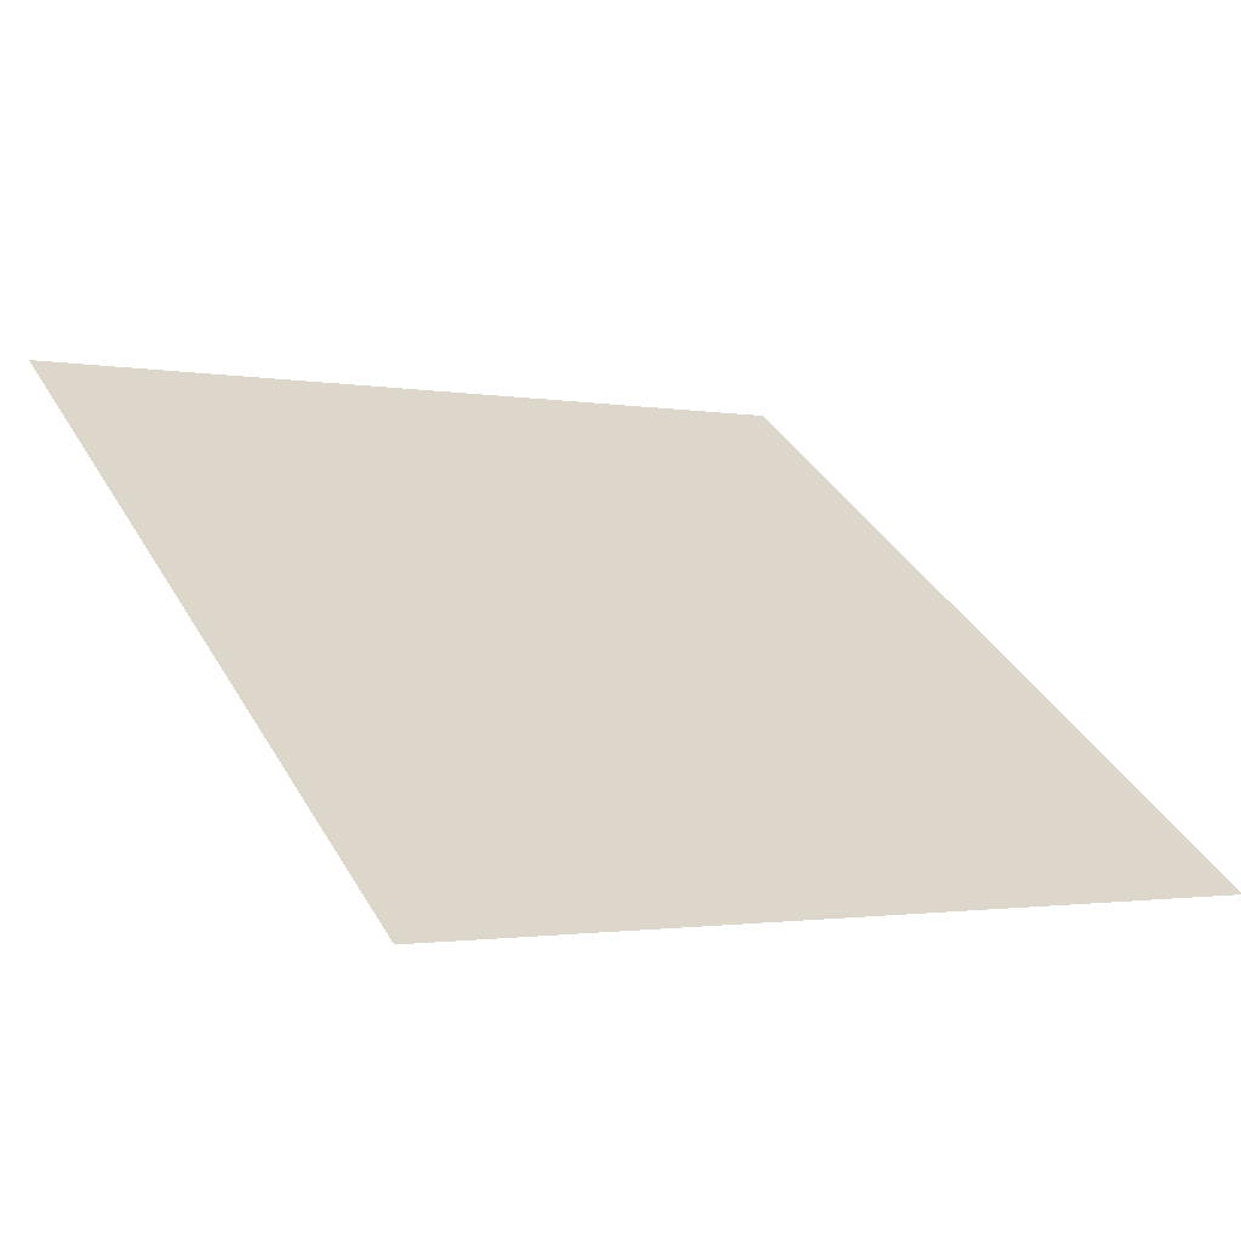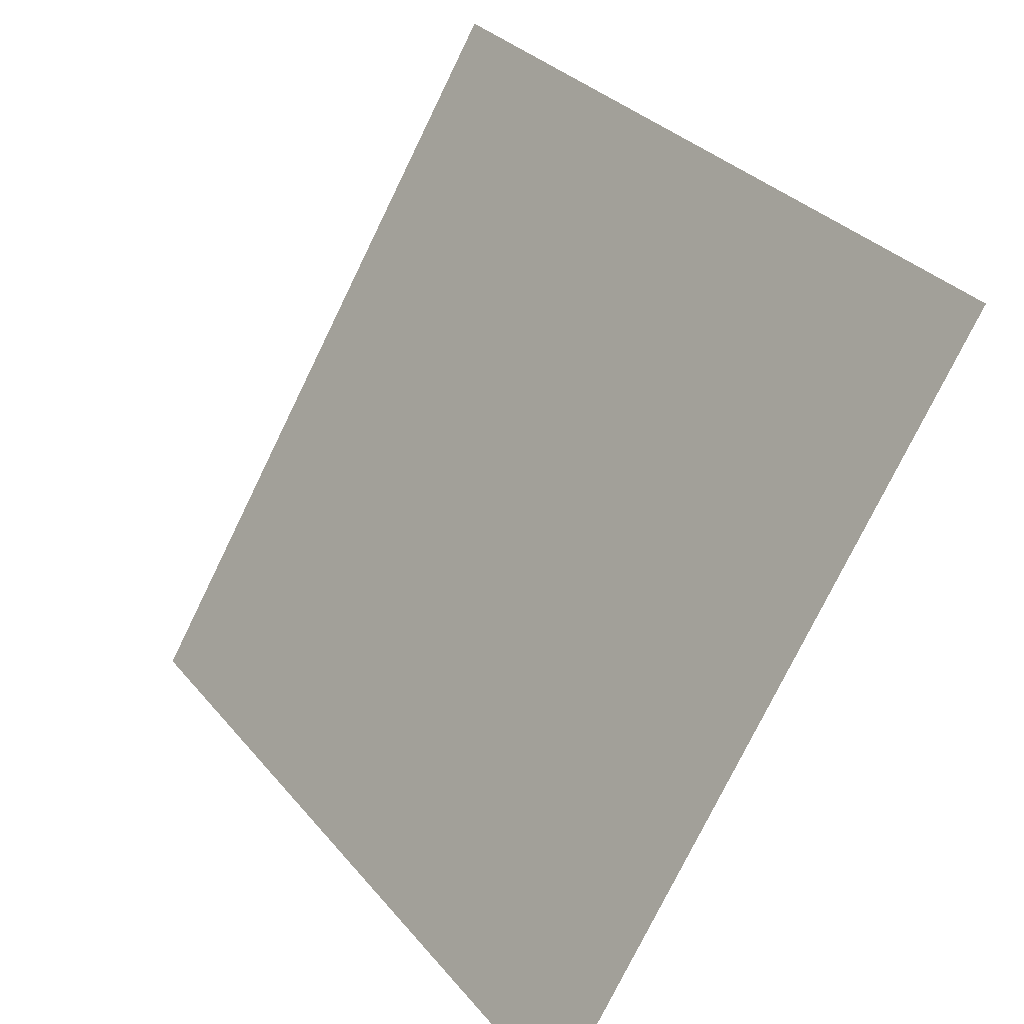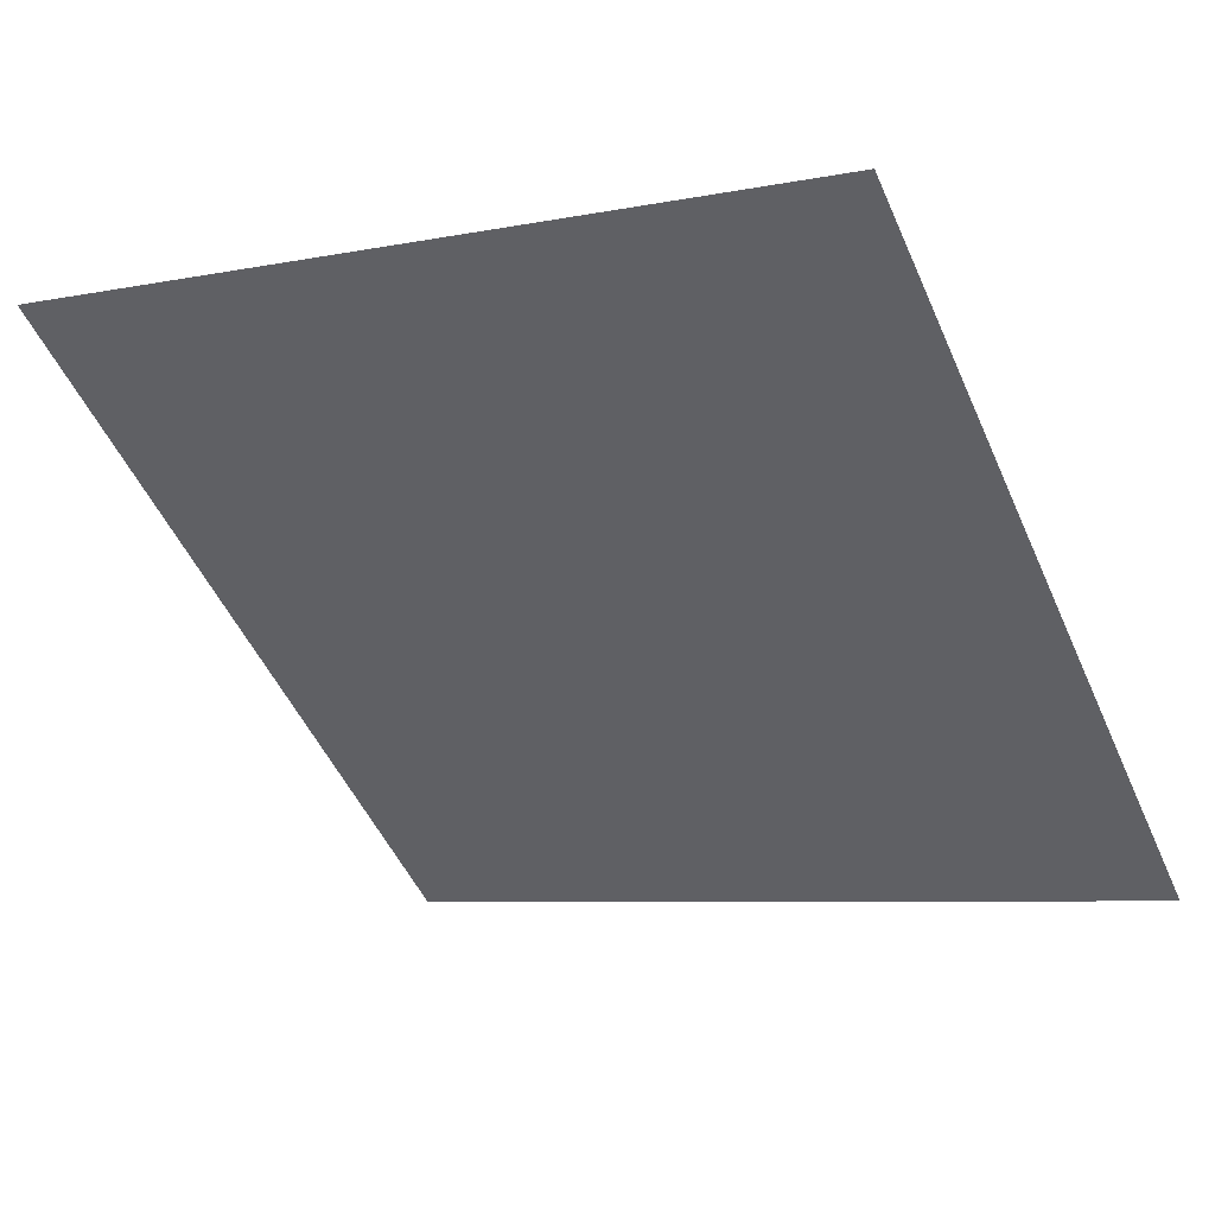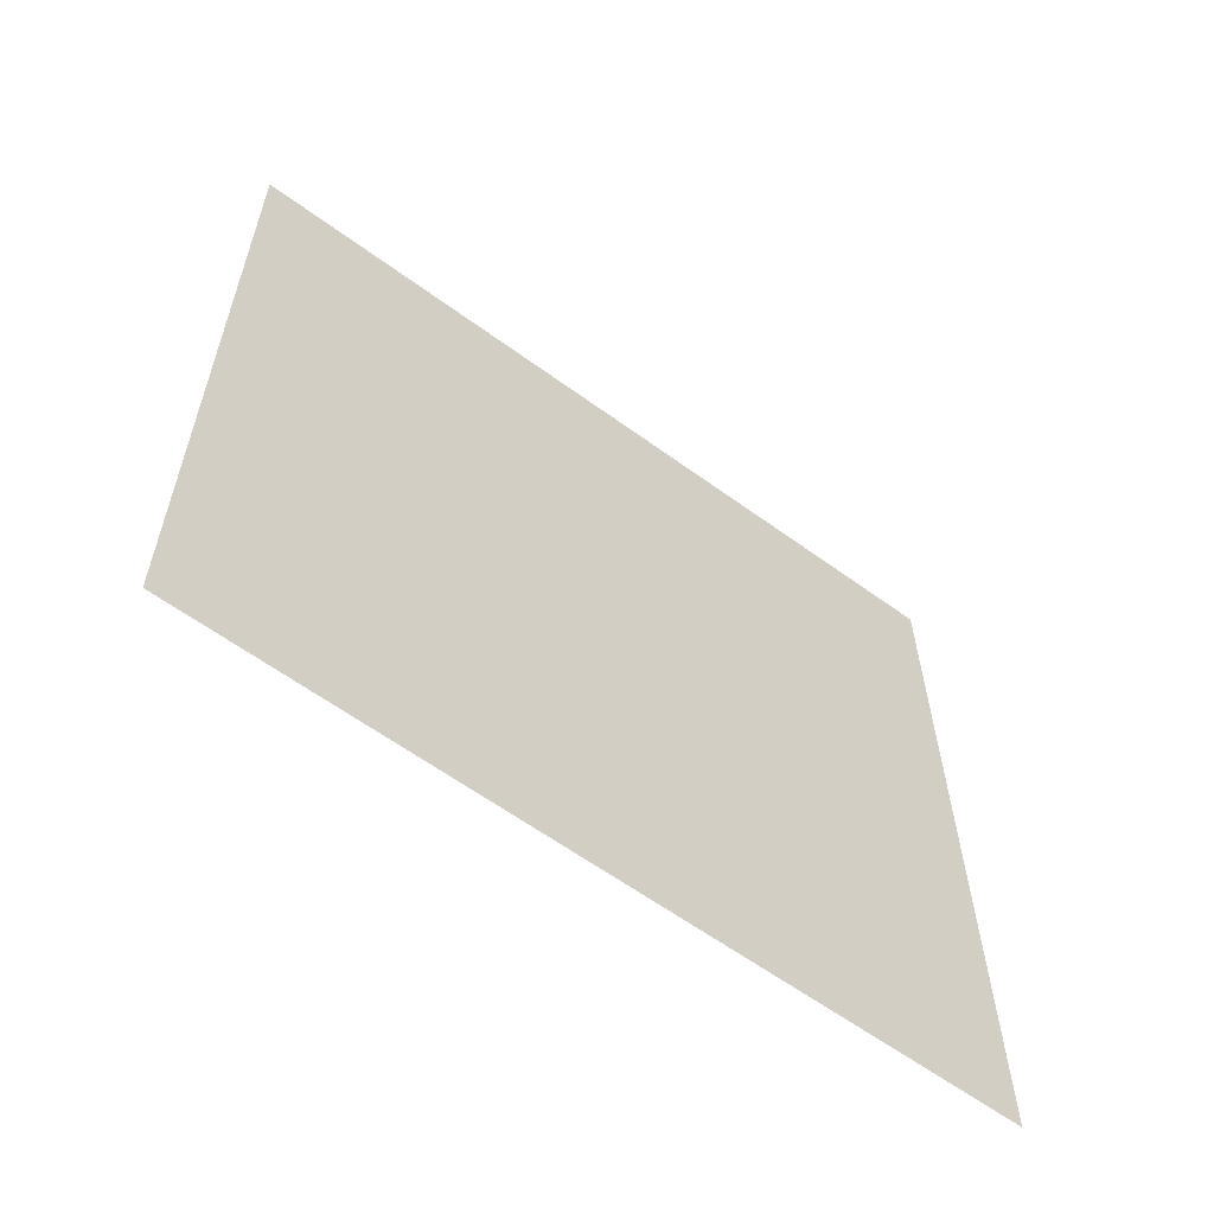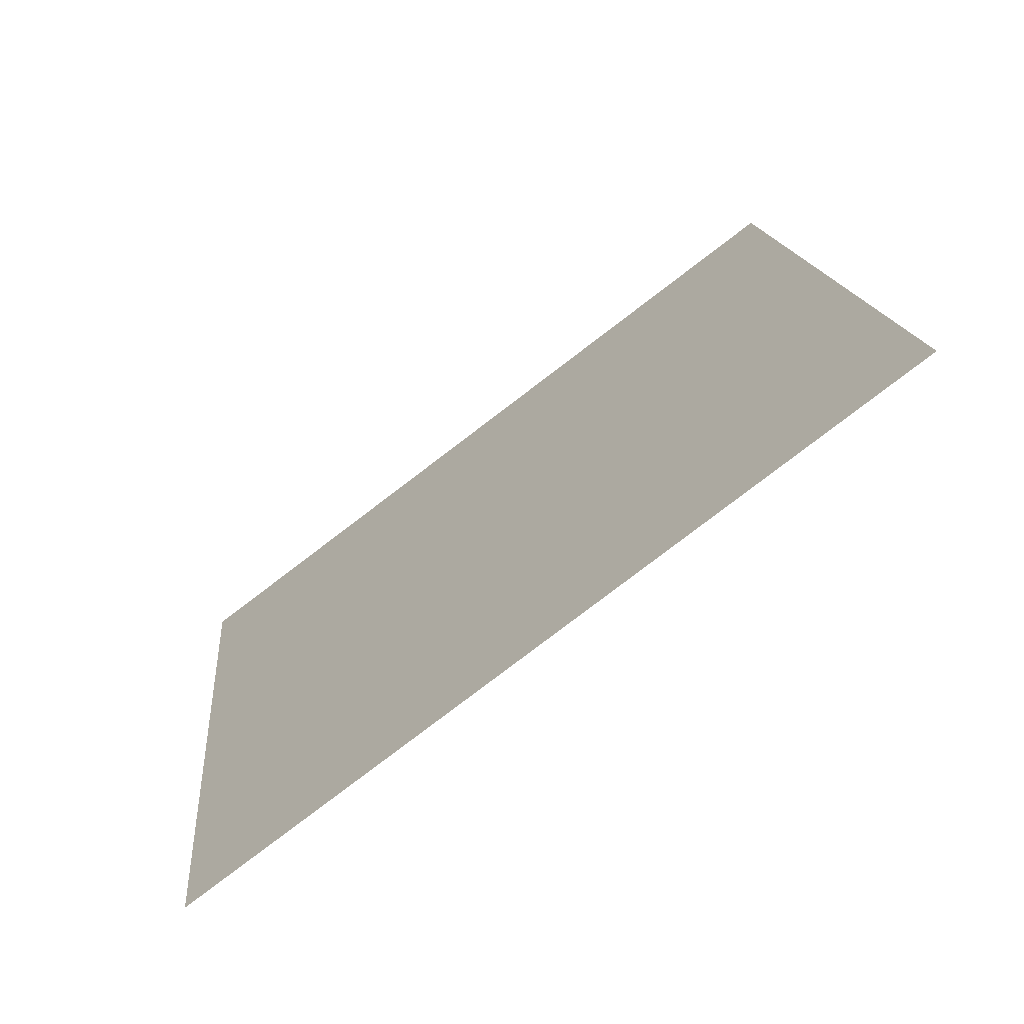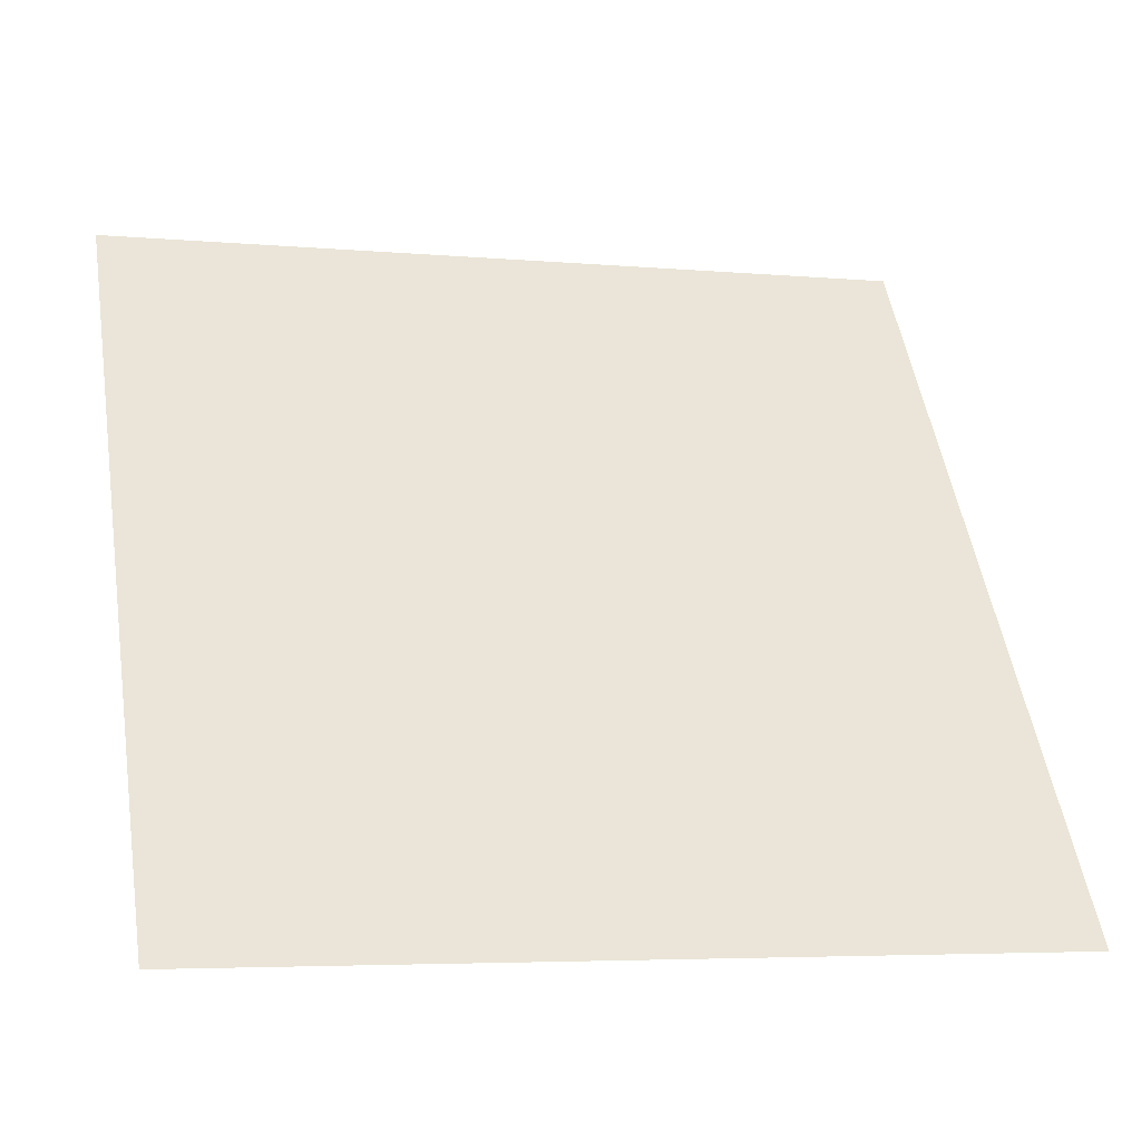
<metadata>
{"format":"obj","ext":"obj","renderer":"f3d","projection":"perspective","resolution":1024,"background":"white","views":[{"elev":-4.2,"azim":146.5,"up":"+Y"},{"elev":-76.1,"azim":-117.4,"up":"+Z"},{"elev":-9.4,"azim":31.0,"up":"+Y"},{"elev":27.9,"azim":90.2,"up":"+Y"},{"elev":16.6,"azim":-94.5,"up":"+Y"},{"elev":-3.1,"azim":-17.0,"up":"+Z"}]}
</metadata>
<code>
v 0.01815 0.9467 0.7225
v 0.01159 0.9469 0.7226
v 0.01171 0.9508 0.7278
v 0.01827 0.9507 0.7278
f 4 3 2 1

</code>
